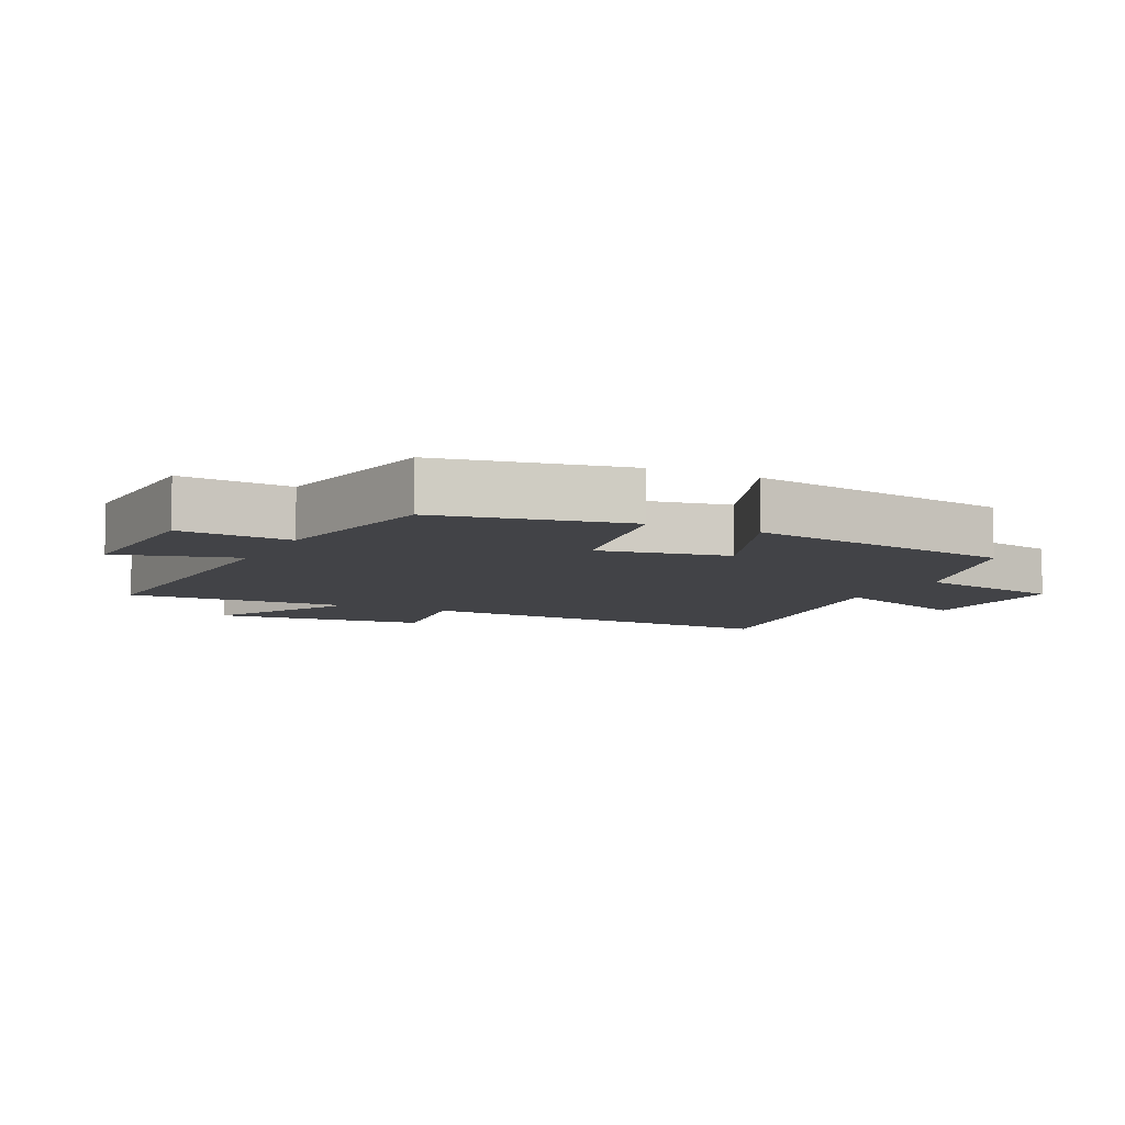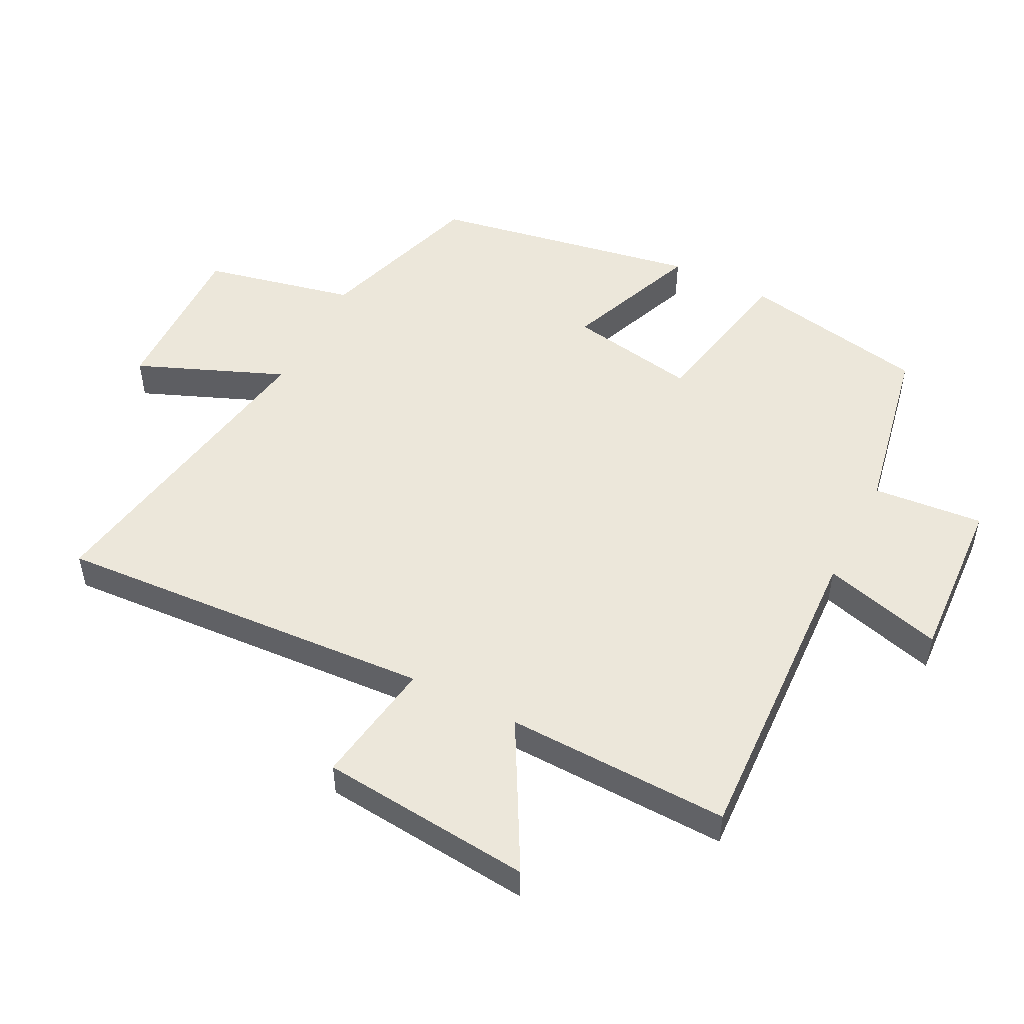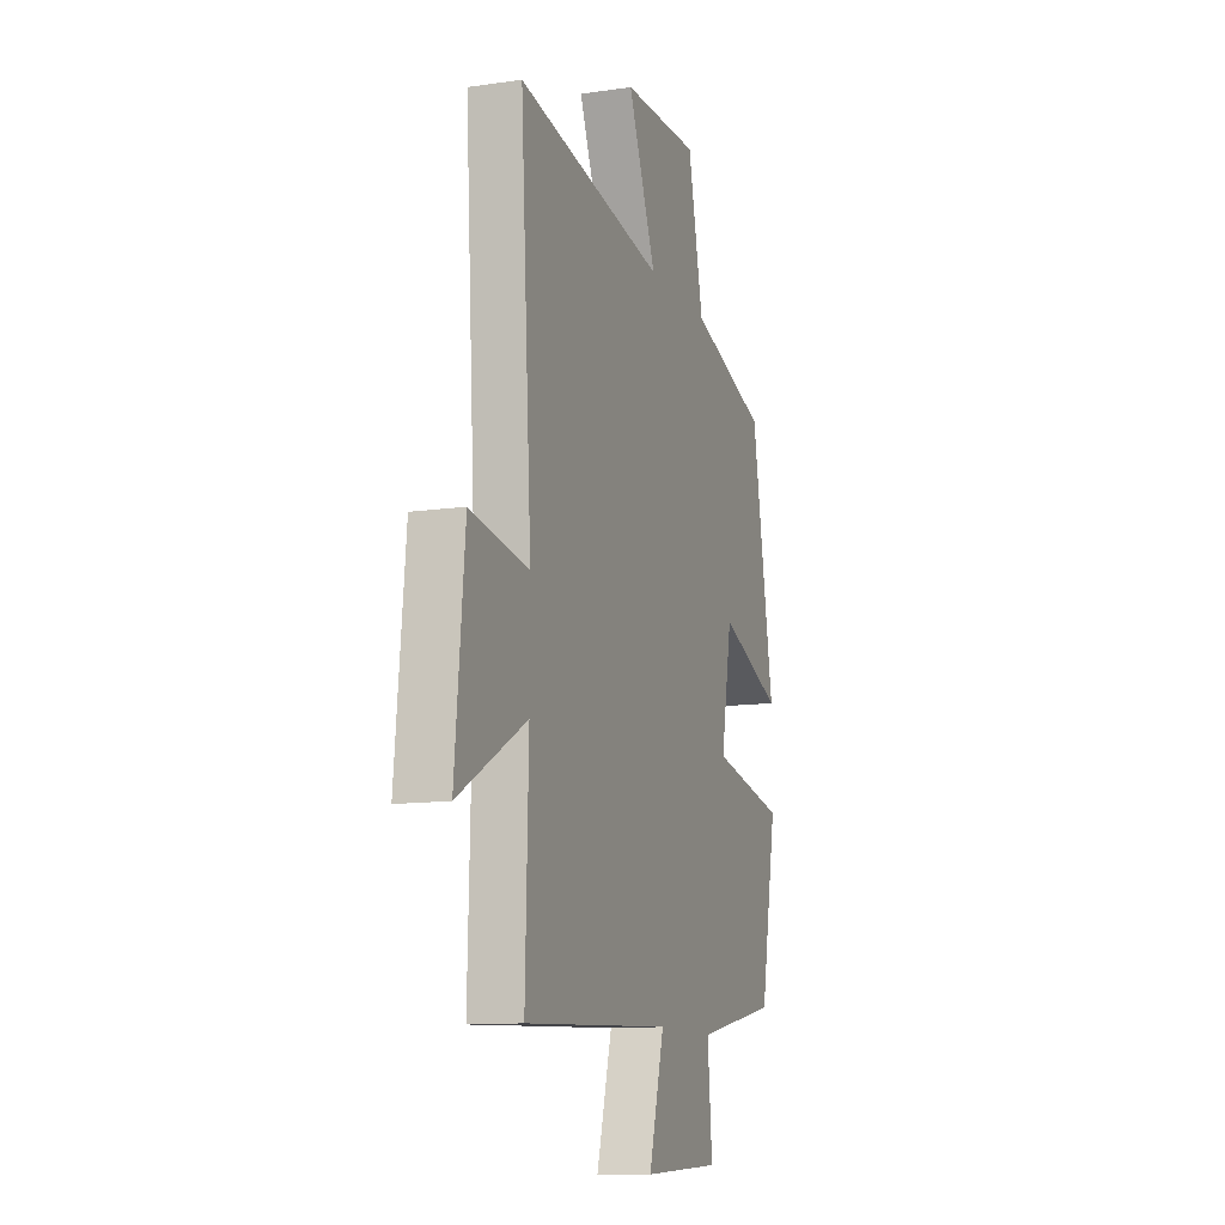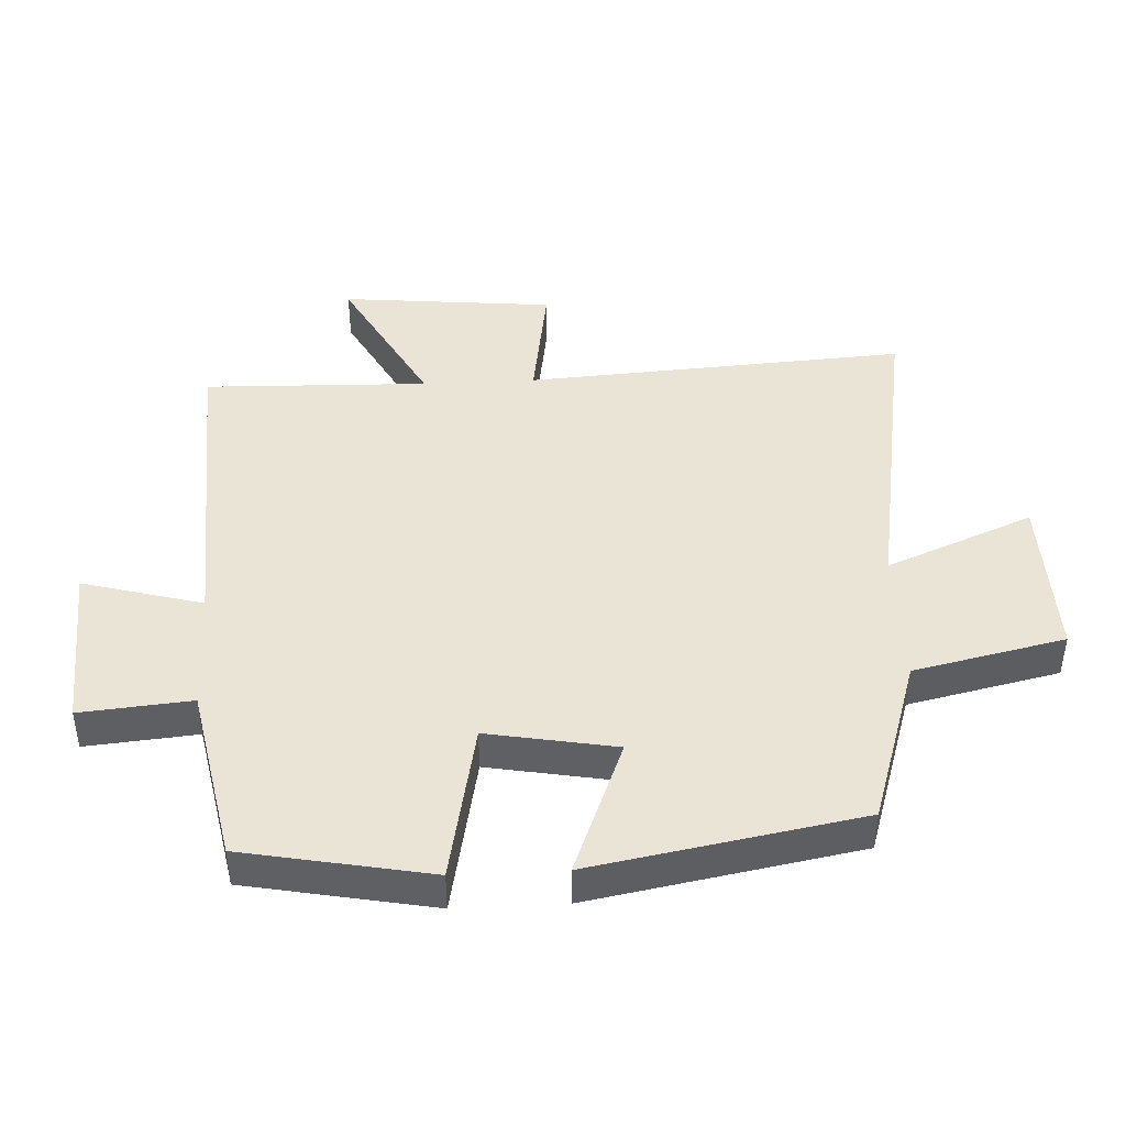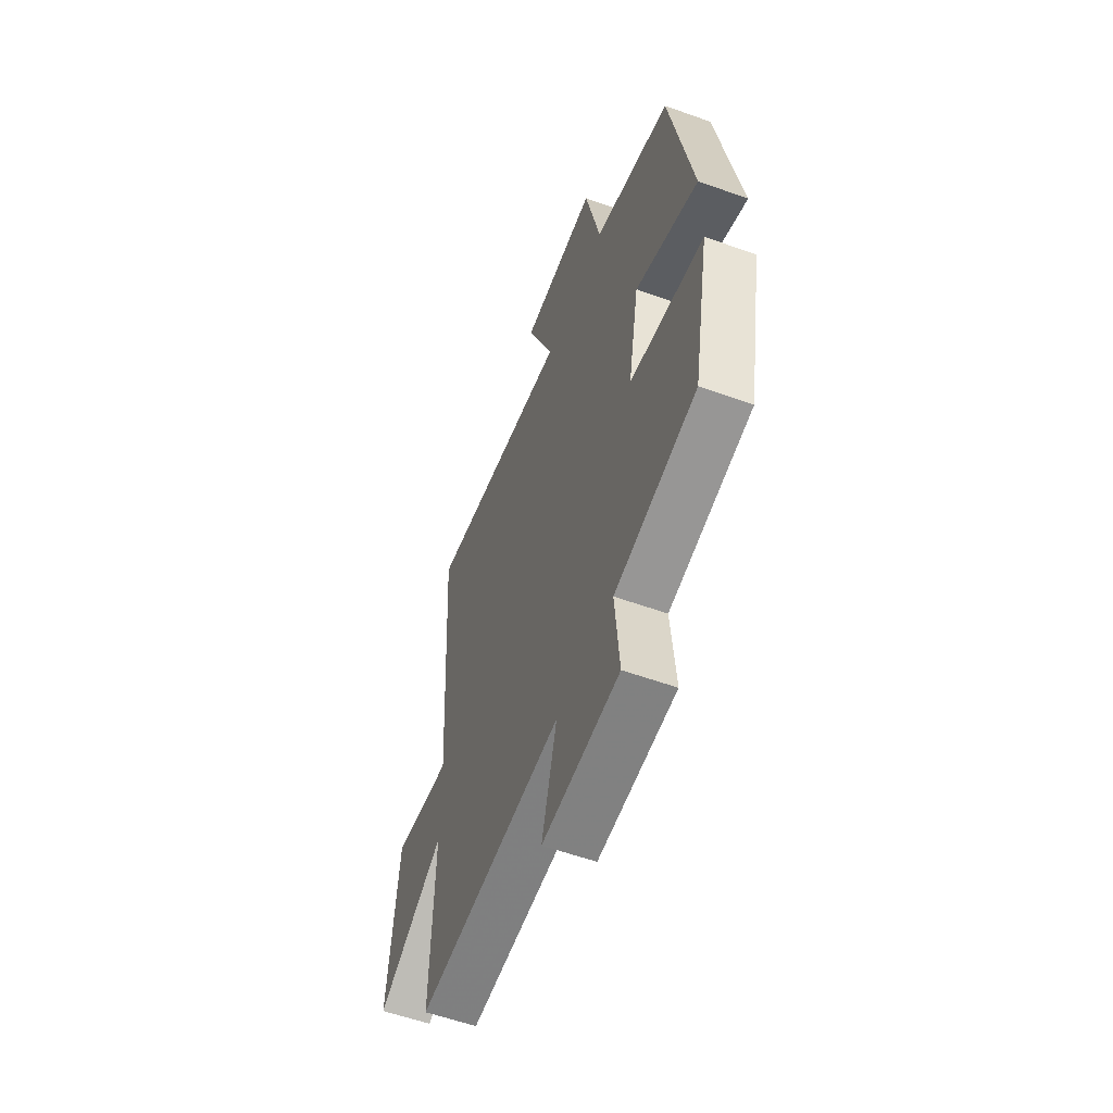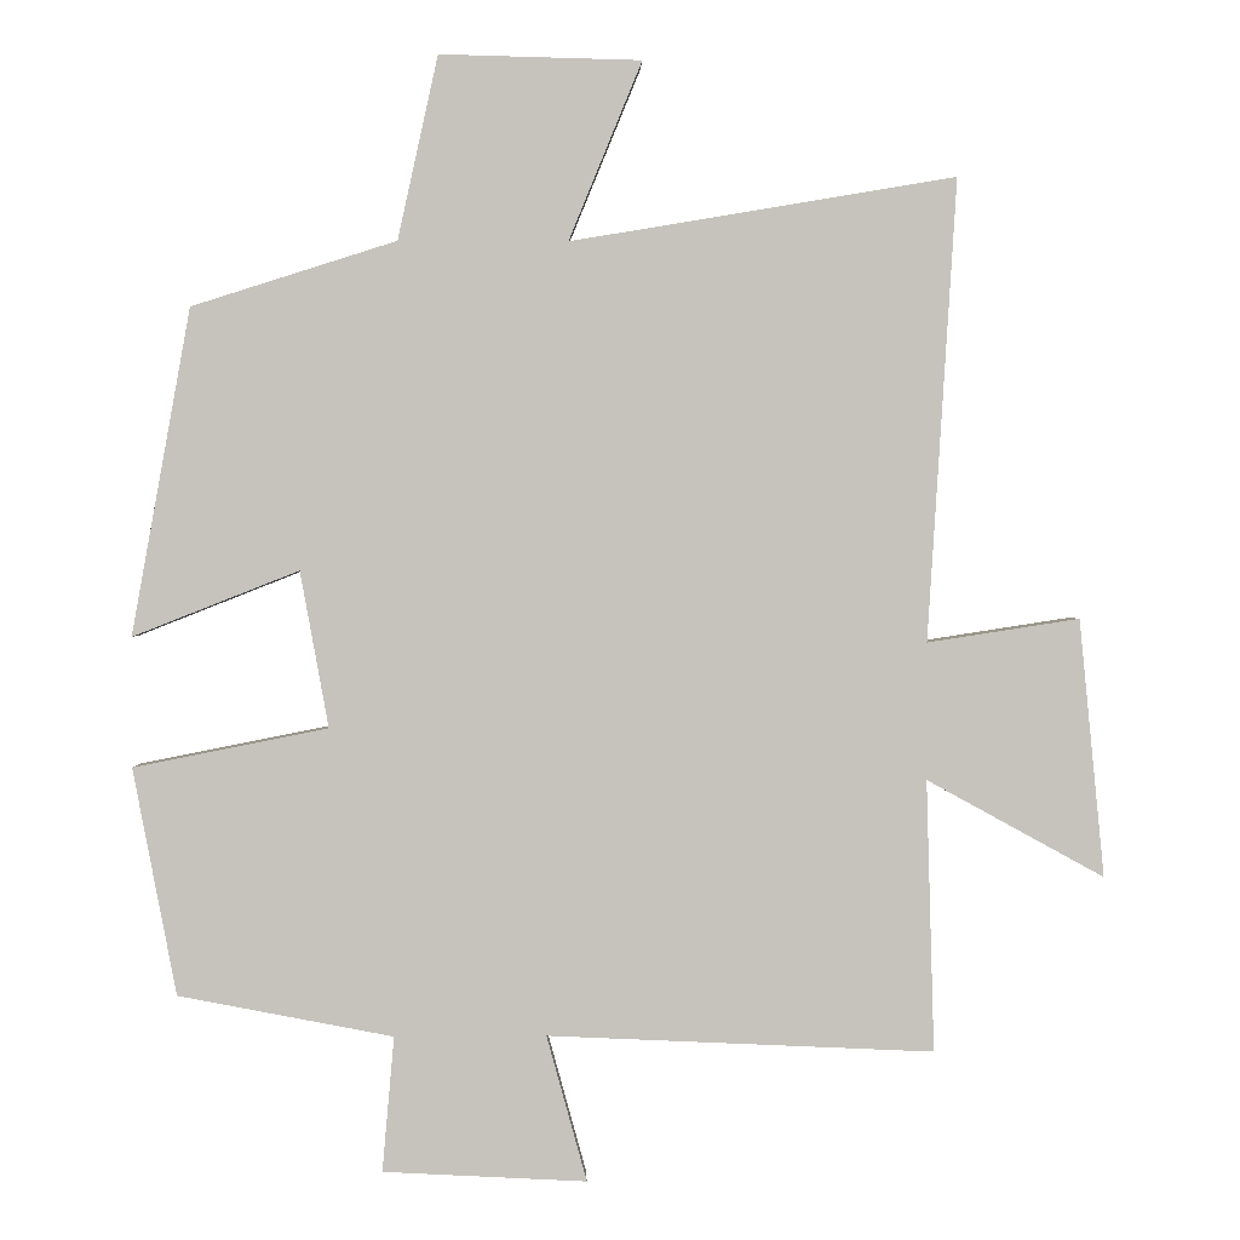
<metadata>
{"format":"obj","ext":"obj","renderer":"f3d","projection":"perspective","resolution":1024,"background":"white","views":[{"elev":-7.5,"azim":-116.0,"up":"+Y"},{"elev":50.8,"azim":117.0,"up":"+Y"},{"elev":-11.7,"azim":109.3,"up":"+Z"},{"elev":43.9,"azim":-92.9,"up":"+Y"},{"elev":-57.3,"azim":-110.5,"up":"+Z"},{"elev":1.2,"azim":-1.9,"up":"+Z"}]}
</metadata>
<code>
v -0.445 0.07 -0.447
v -0.5 0.07 -0.16
v -0.254 0.07 -0.111
v -0.29 0.07 0.087
v -0.5 0.07 0.004
v -0.426 0.07 0.417
v -0.167 0.07 0.5
v -0.116 0.07 0.733
v 0.14 0.07 0.727
v 0.047 0.07 0.5
v 0.537 0.07 0.583
v 0.5 0.07 -0.004
v 0.694 0.07 0.026
v 0.726 0.07 -0.302
v 0.5 0.07 -0.178
v 0.51 0.07 -0.523
v 0.019 0.07 -0.5
v 0.07 0.07 -0.685
v -0.188 0.07 -0.671
v -0.173 0.07 -0.5
v -0.445 0 -0.447
v -0.5 0 -0.16
v -0.254 0 -0.111
v -0.29 0 0.087
v -0.5 0 0.004
v -0.426 0 0.417
v -0.167 0 0.5
v -0.116 0 0.733
v 0.14 0 0.727
v 0.047 0 0.5
v 0.537 0 0.583
v 0.5 0 -0.004
v 0.694 0 0.026
v 0.726 0 -0.302
v 0.5 0 -0.178
v 0.51 0 -0.523
v 0.019 0 -0.5
v 0.07 0 -0.685
v -0.188 0 -0.671
v -0.173 0 -0.5
f 17 18 19 20
f 1 2 3
f 20 1 3
f 17 20 3
f 17 3 4
f 16 17 4
f 15 16 4
f 12 13 14 15
f 12 15 4
f 10 11 12 4
f 7 8 9 10
f 6 7 10
f 5 6 10
f 4 5 10
f 40 39 38 37
f 23 22 21
f 23 21 40
f 23 40 37
f 24 23 37
f 24 37 36
f 24 36 35
f 35 34 33 32
f 24 35 32
f 24 32 31 30
f 30 29 28 27
f 30 27 26
f 30 26 25
f 30 25 24
f 1 21 22 2
f 2 22 23 3
f 3 23 24 4
f 4 24 25 5
f 5 25 26 6
f 6 26 27 7
f 7 27 28 8
f 8 28 29 9
f 9 29 30 10
f 10 30 31 11
f 11 31 32 12
f 12 32 33 13
f 13 33 34 14
f 14 34 35 15
f 15 35 36 16
f 16 36 37 17
f 17 37 38 18
f 18 38 39 19
f 19 39 40 20
f 20 40 21 1

</code>
